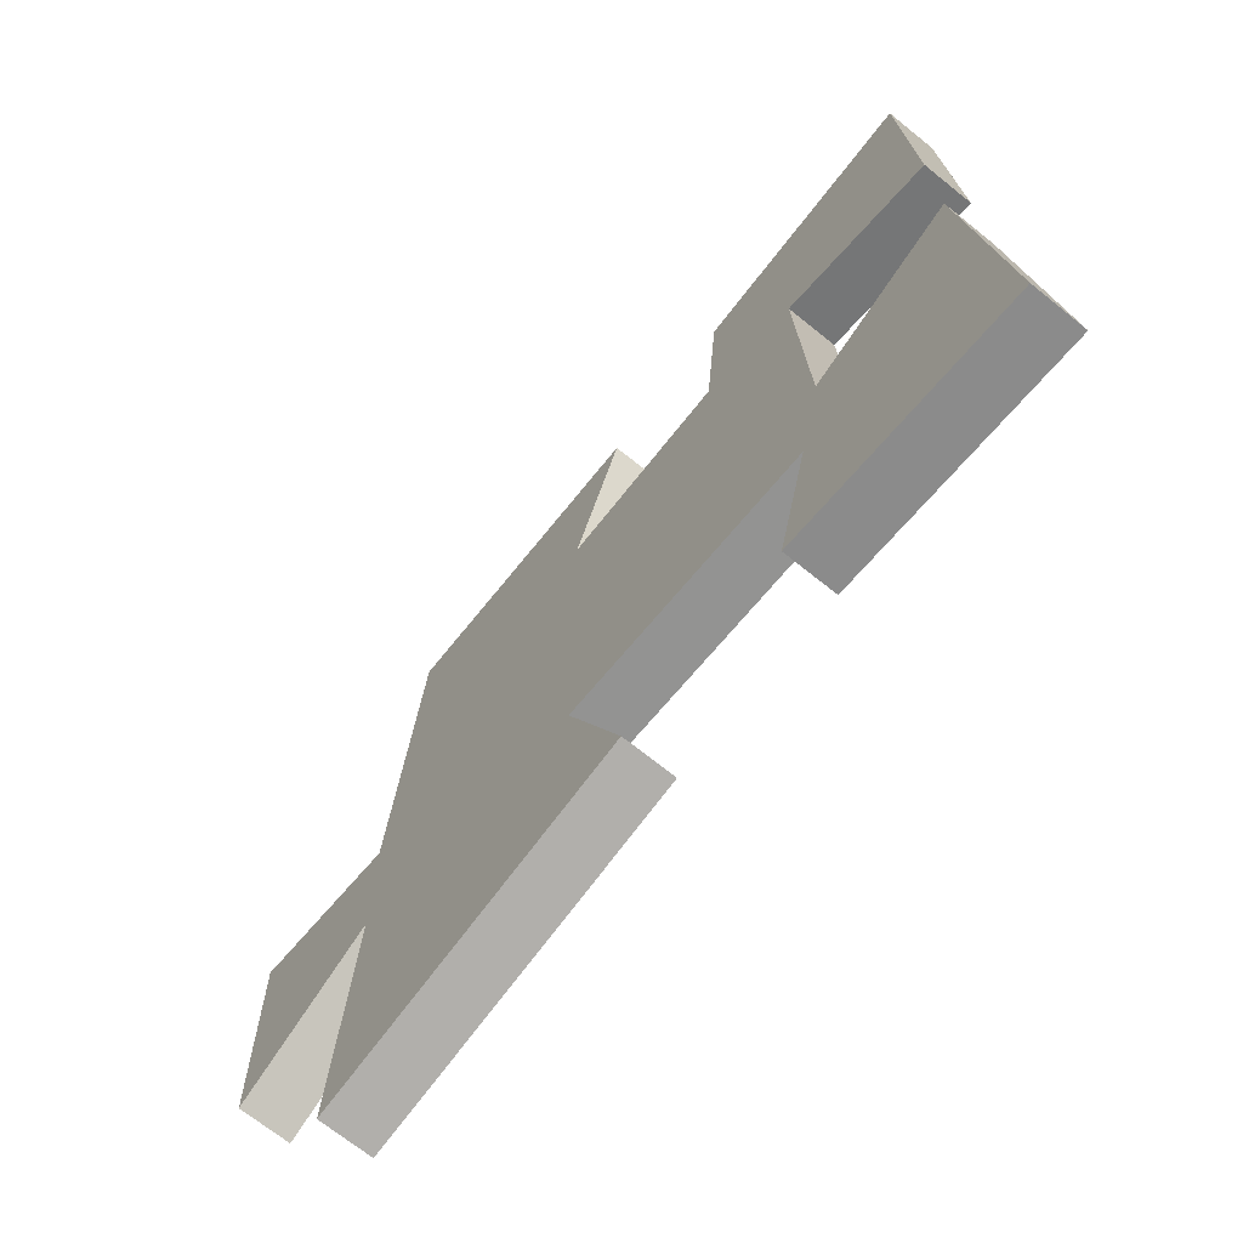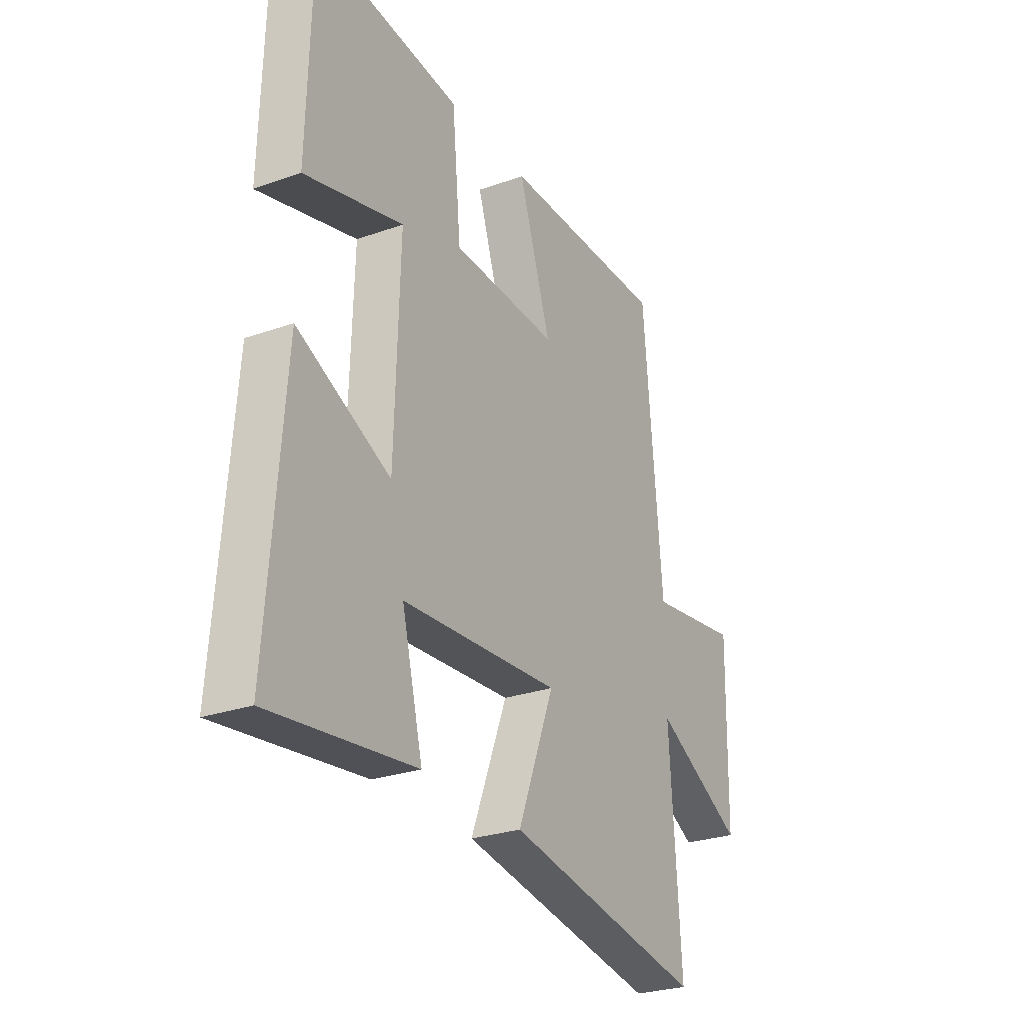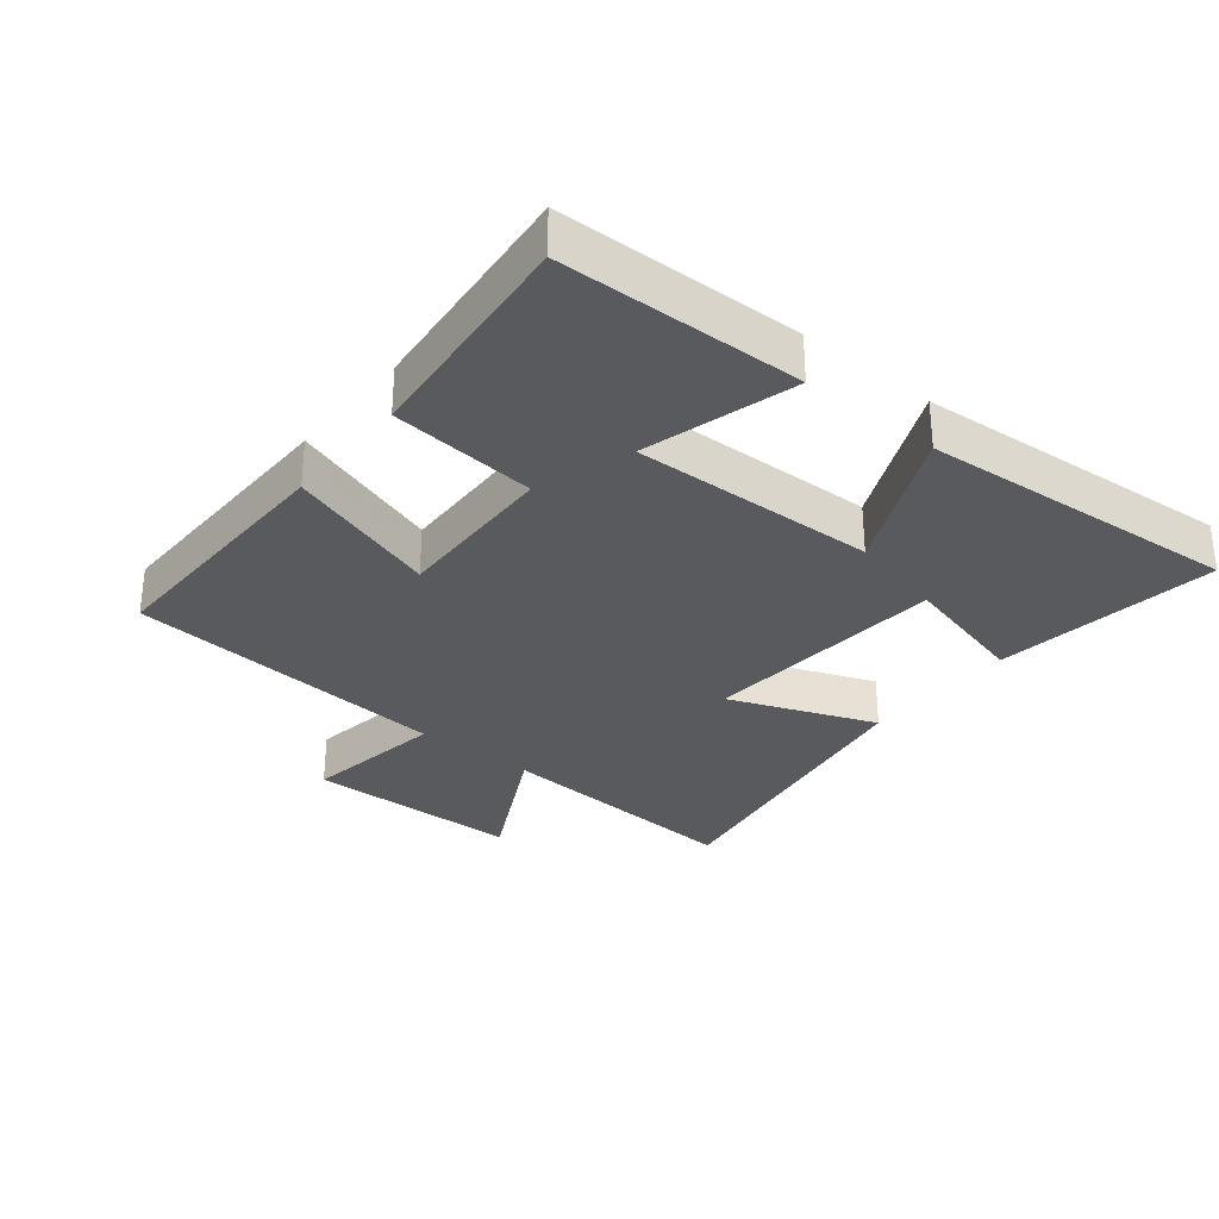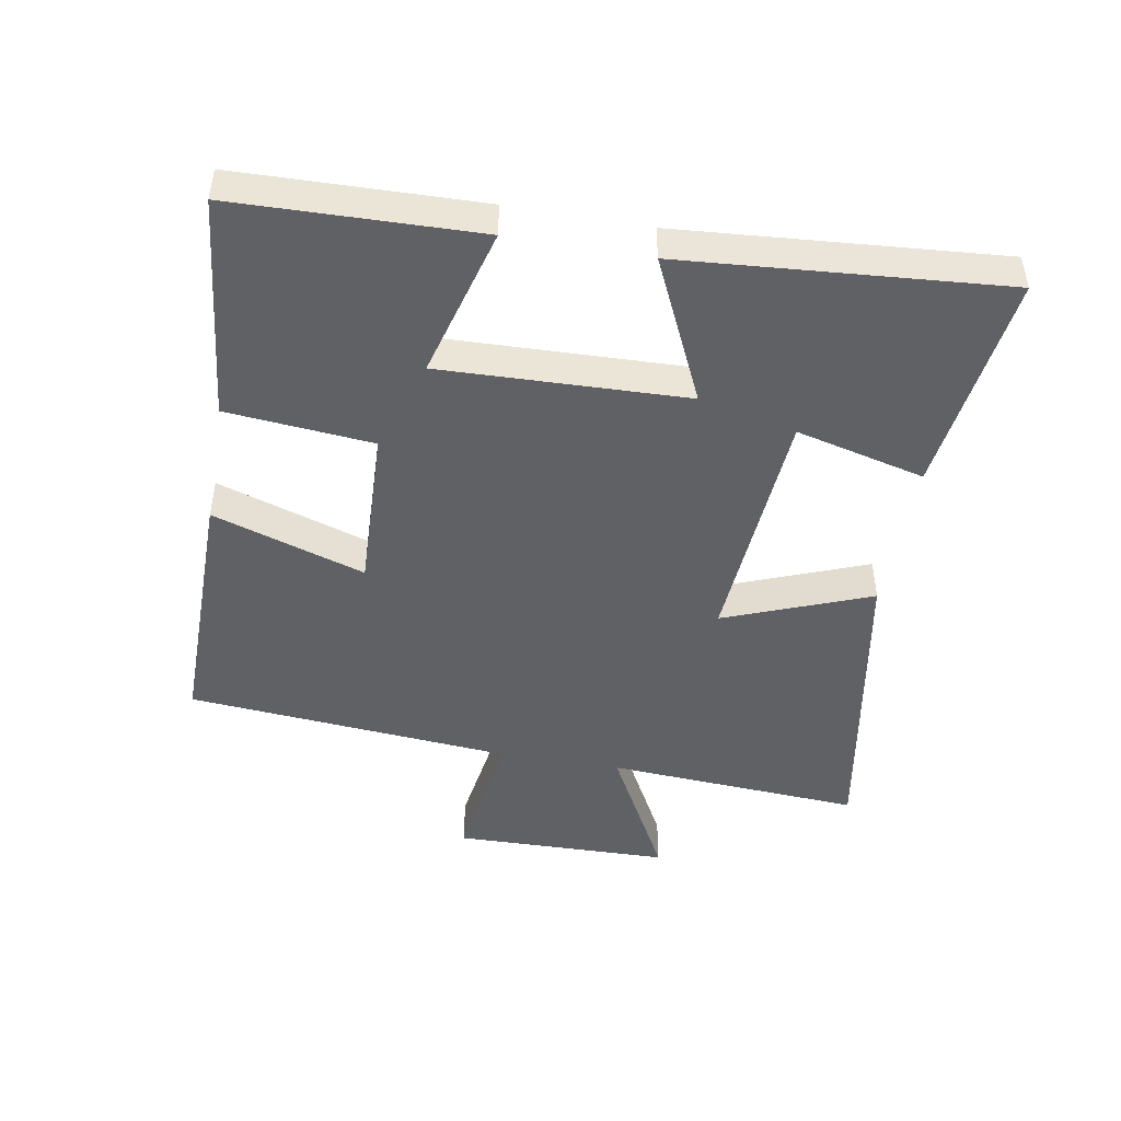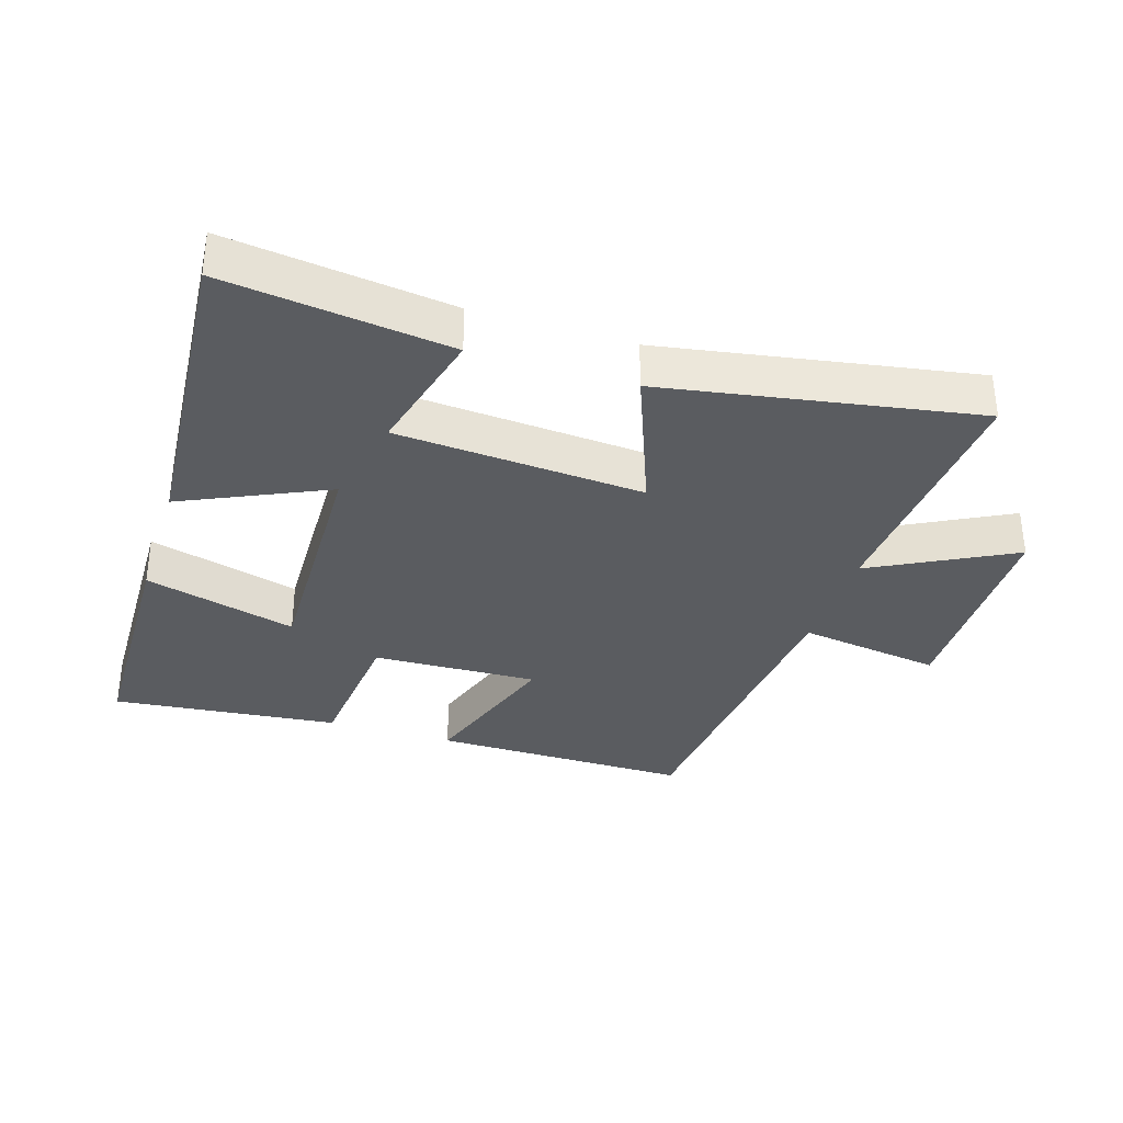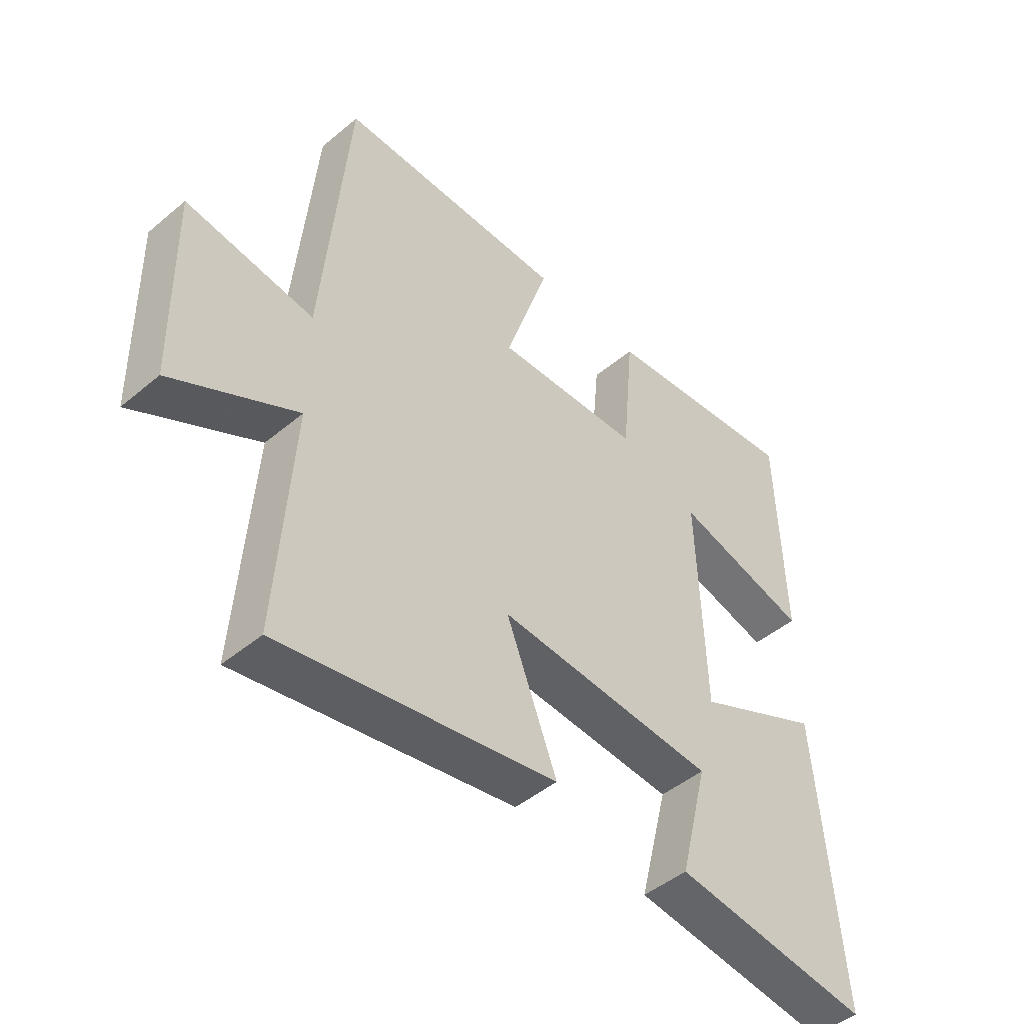
<metadata>
{"format":"obj","ext":"obj","renderer":"f3d","projection":"perspective","resolution":1024,"background":"white","views":[{"elev":-70.0,"azim":51.2,"up":"+Z"},{"elev":-27.0,"azim":118.8,"up":"+Z"},{"elev":-30.8,"azim":50.8,"up":"+Y"},{"elev":-46.6,"azim":80.0,"up":"+Y"},{"elev":-33.8,"azim":162.3,"up":"+Y"},{"elev":-46.9,"azim":-46.5,"up":"+Z"}]}
</metadata>
<code>
v 0.49 0.07 0.537
v 0.5 0.07 0.163
v 0.266 0.07 0.226
v 0.278 0.07 -0.152
v 0.5 0.07 -0.049
v 0.539 0.07 -0.543
v 0.194 0.07 -0.5
v 0.244 0.07 -0.301
v -0.136 0.07 -0.275
v -0.048 0.07 -0.5
v -0.526 0.07 -0.584
v -0.5 0.07 -0.189
v -0.715 0.07 -0.303
v -0.721 0.07 0.031
v -0.5 0.07 -0.001
v -0.456 0.07 0.502
v -0.057 0.07 0.5
v -0.134 0.07 0.265
v 0.12 0.07 0.275
v 0.141 0.07 0.5
v 0.49 0 0.537
v 0.5 0 0.163
v 0.266 0 0.226
v 0.278 0 -0.152
v 0.5 0 -0.049
v 0.539 0 -0.543
v 0.194 0 -0.5
v 0.244 0 -0.301
v -0.136 0 -0.275
v -0.048 0 -0.5
v -0.526 0 -0.584
v -0.5 0 -0.189
v -0.715 0 -0.303
v -0.721 0 0.031
v -0.5 0 -0.001
v -0.456 0 0.502
v -0.057 0 0.5
v -0.134 0 0.265
v 0.12 0 0.275
v 0.141 0 0.5
f 19 20 1 2
f 15 16 17 18
f 15 18 19
f 12 13 14 15
f 12 15 19
f 9 10 11 12
f 8 9 12 19
f 5 6 7 8
f 4 5 8
f 3 4 8 19
f 2 3 19
f 22 21 40 39
f 38 37 36 35
f 39 38 35
f 35 34 33 32
f 39 35 32
f 32 31 30 29
f 39 32 29 28
f 28 27 26 25
f 28 25 24
f 39 28 24 23
f 39 23 22
f 1 21 22 2
f 2 22 23 3
f 3 23 24 4
f 4 24 25 5
f 5 25 26 6
f 6 26 27 7
f 7 27 28 8
f 8 28 29 9
f 9 29 30 10
f 10 30 31 11
f 11 31 32 12
f 12 32 33 13
f 13 33 34 14
f 14 34 35 15
f 15 35 36 16
f 16 36 37 17
f 17 37 38 18
f 18 38 39 19
f 19 39 40 20
f 20 40 21 1

</code>
